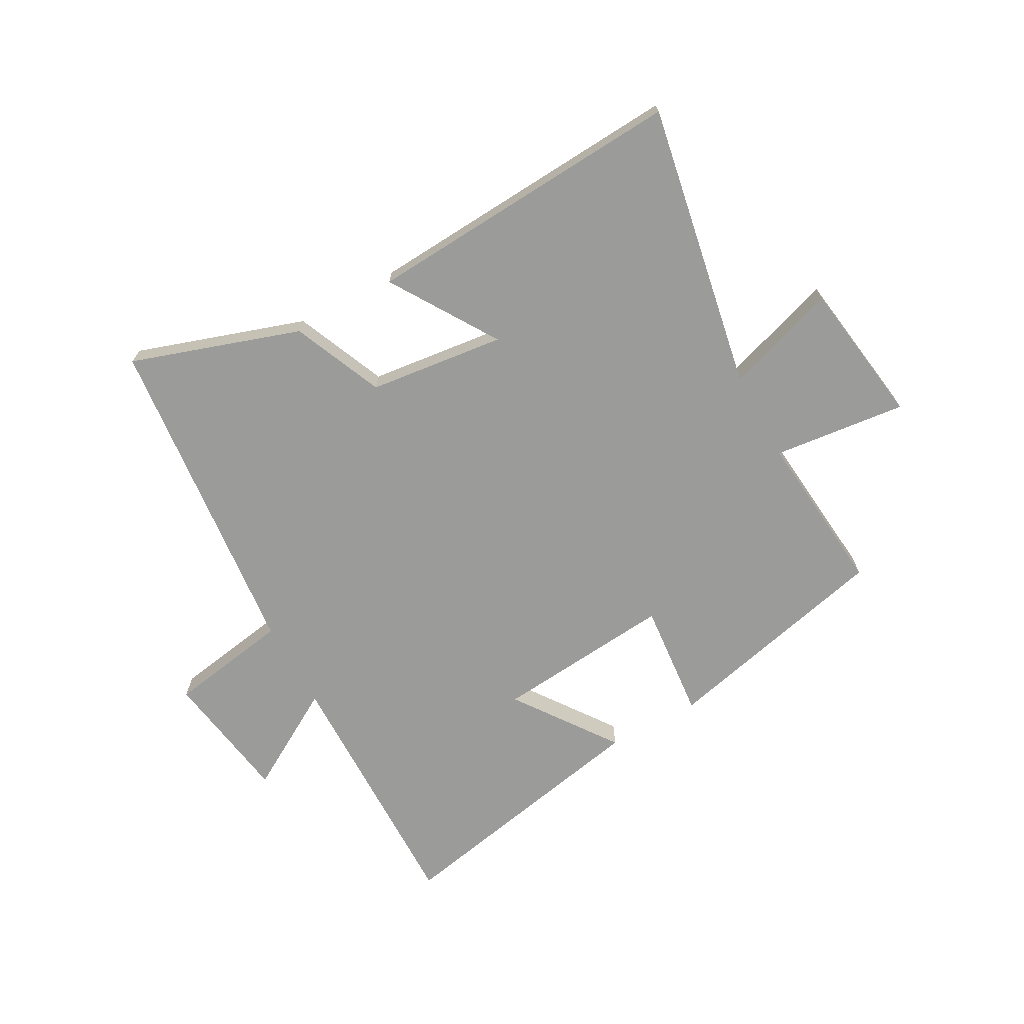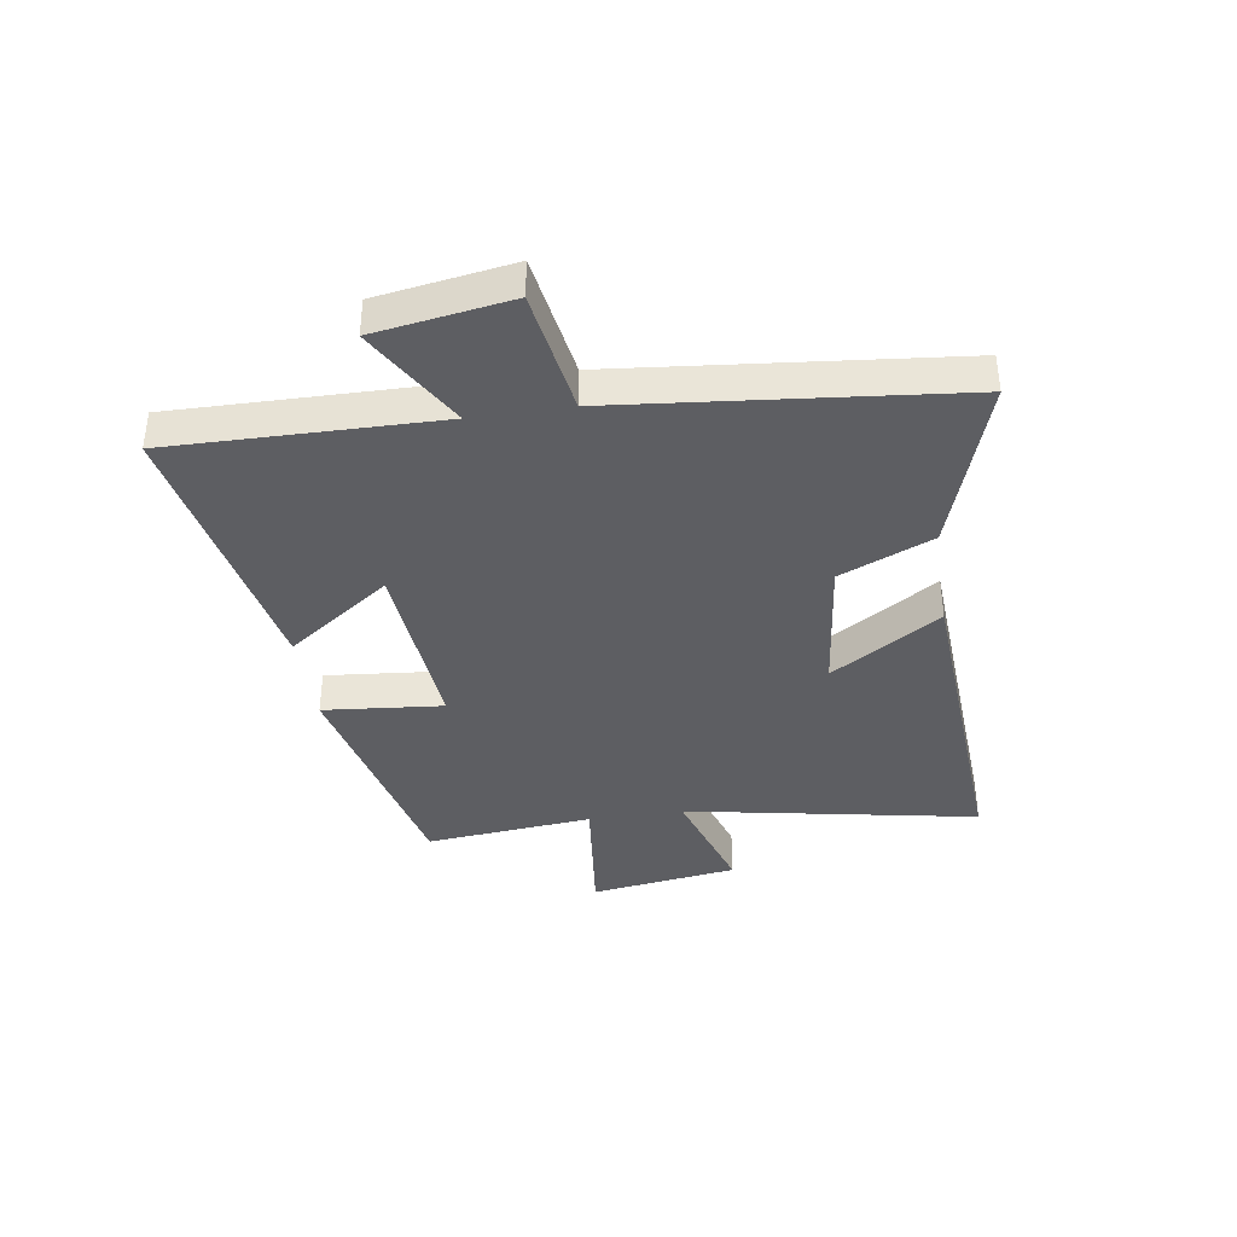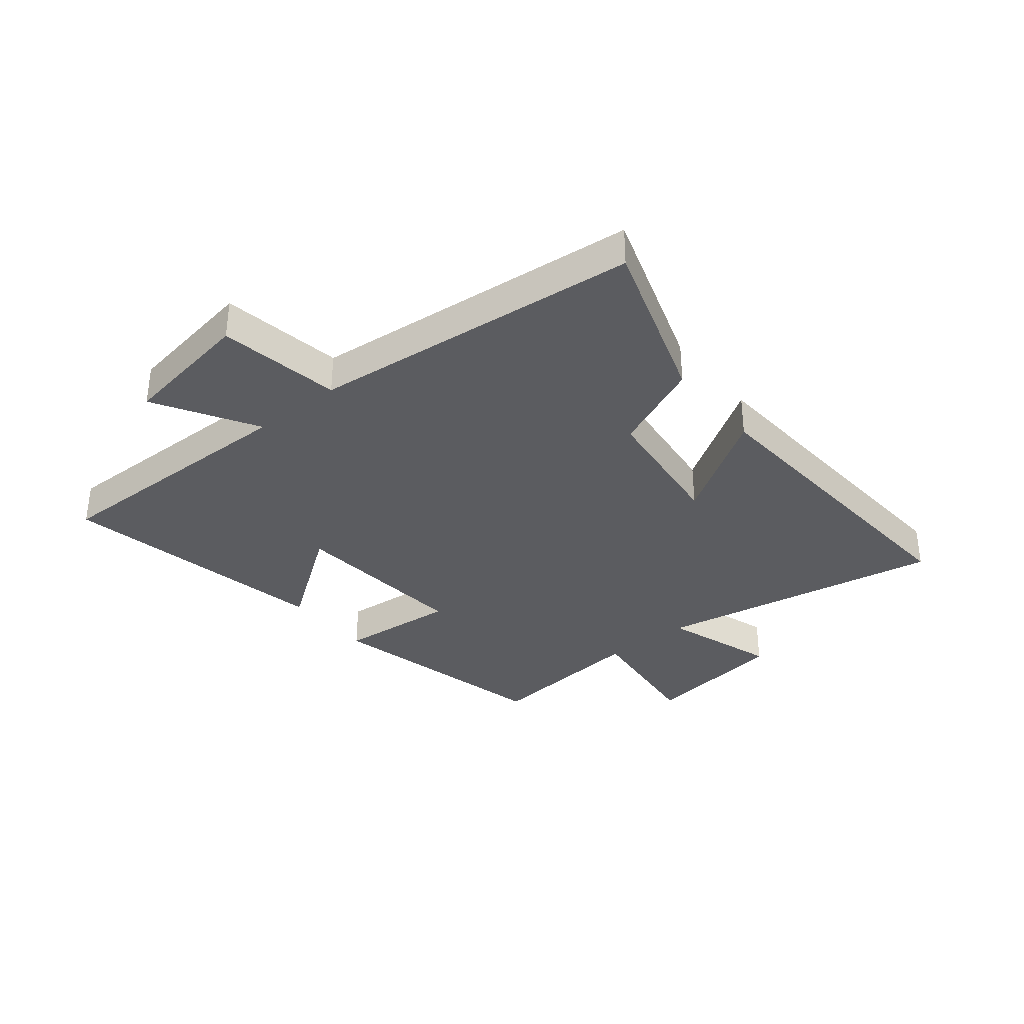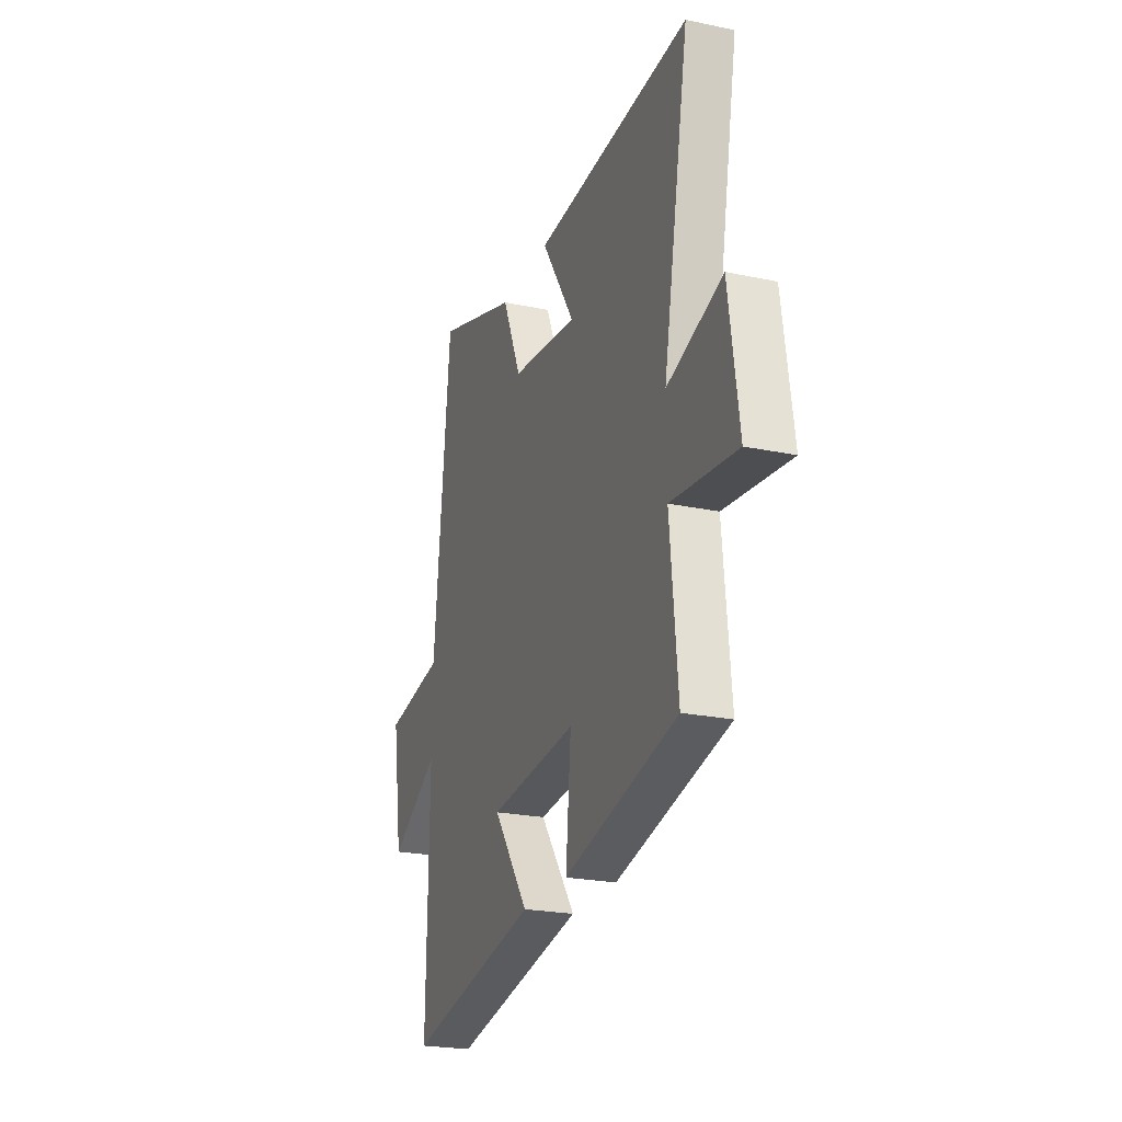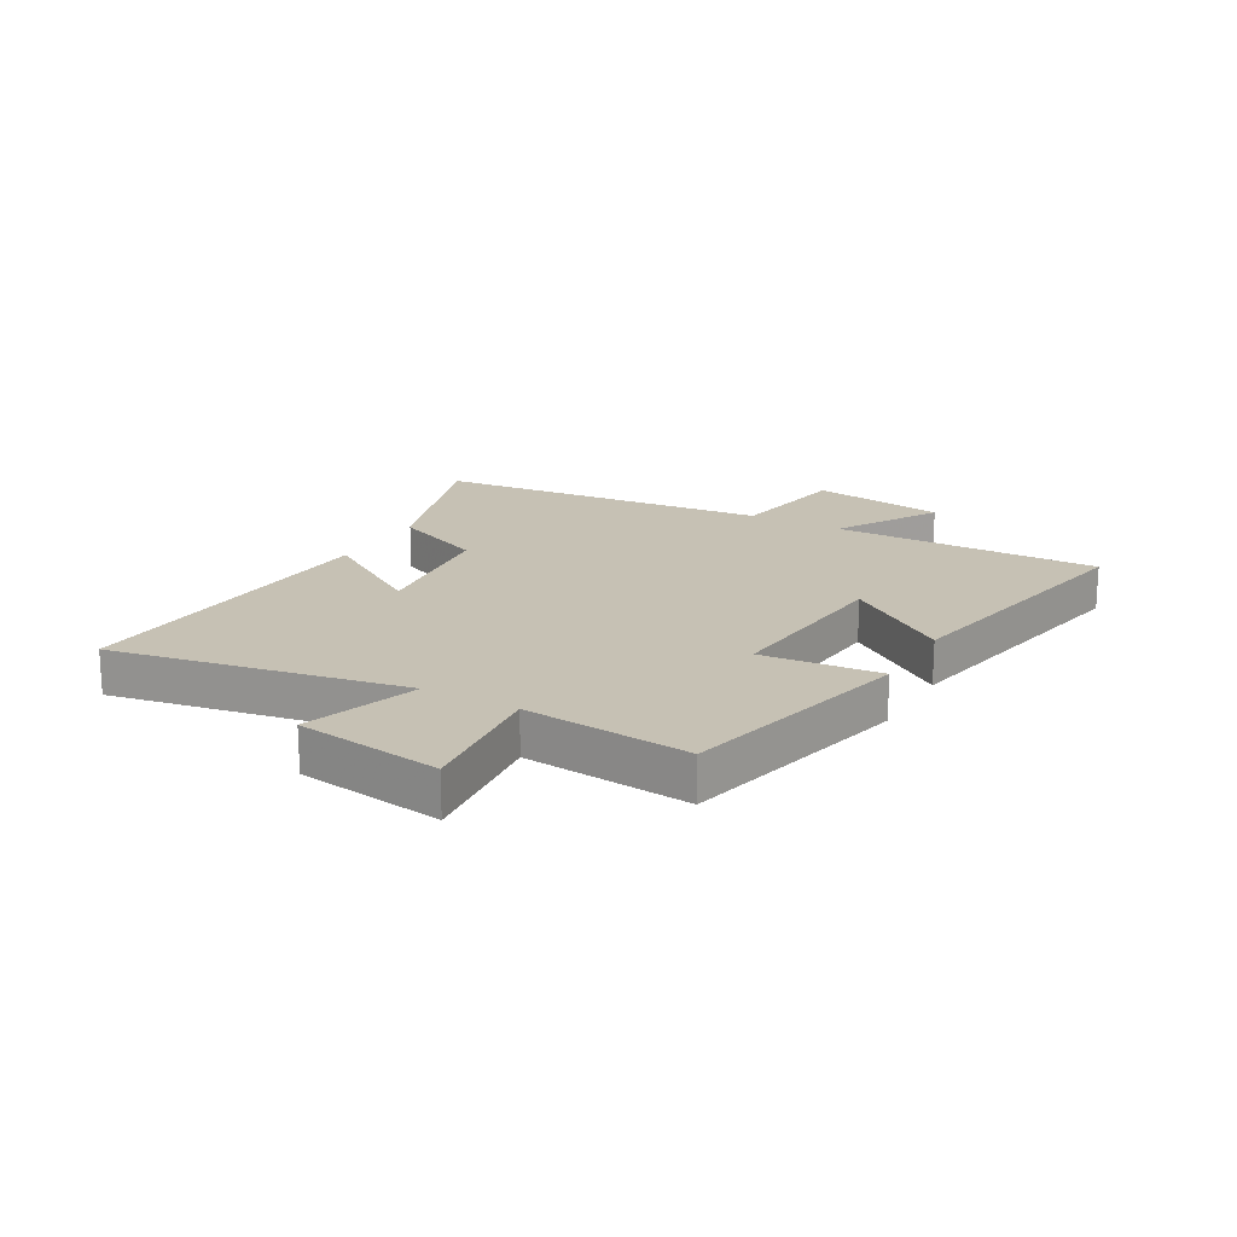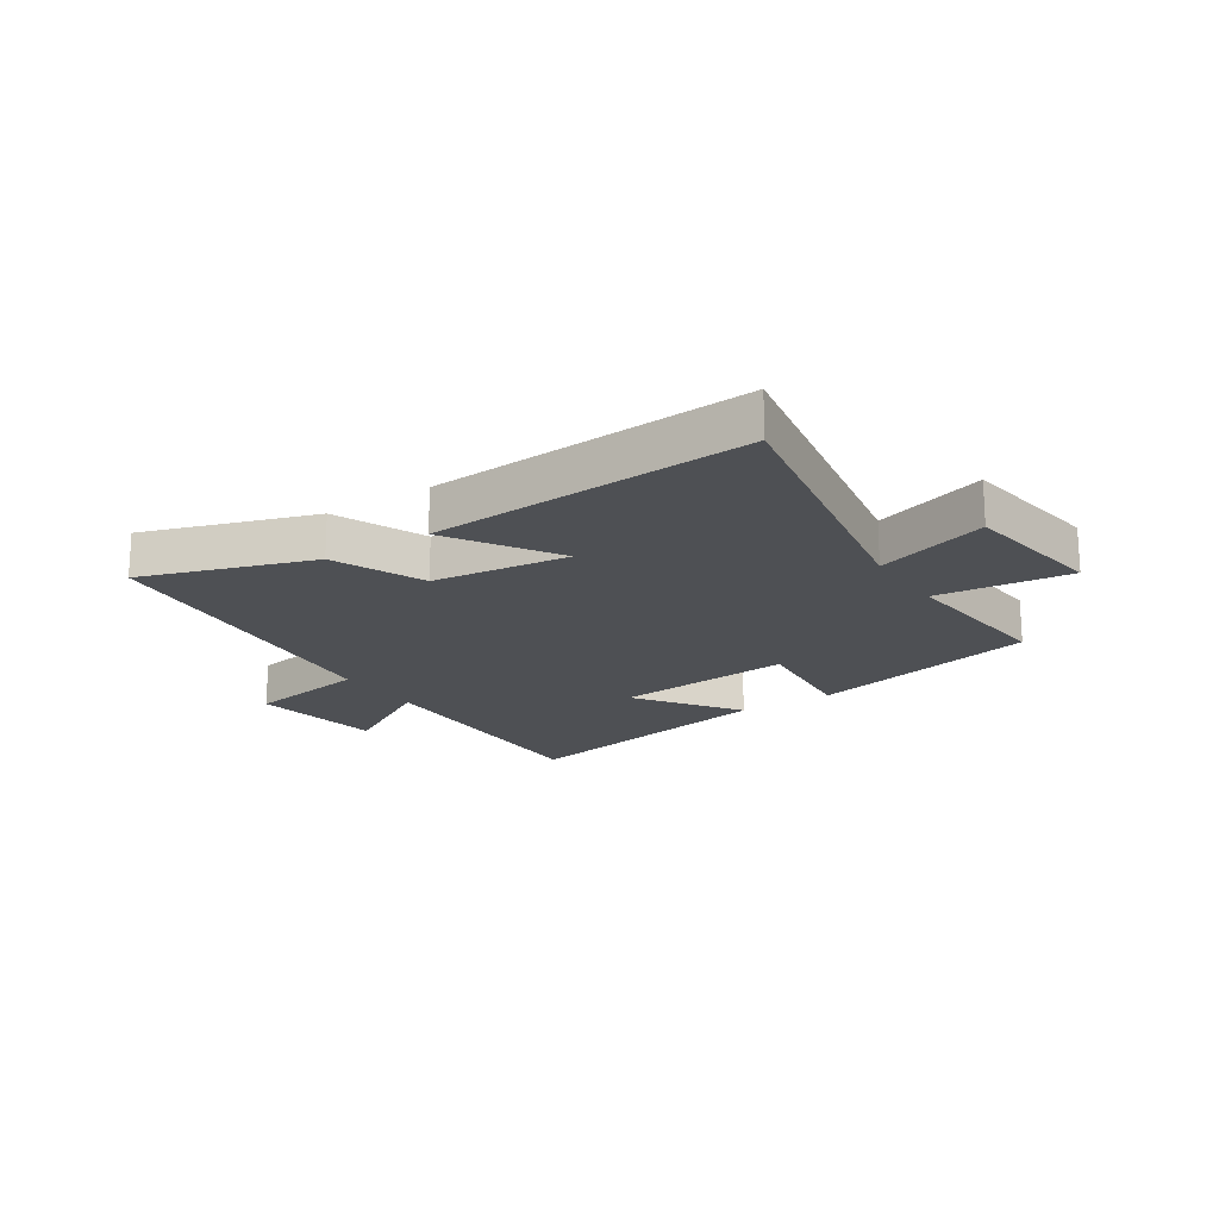
<metadata>
{"format":"obj","ext":"obj","renderer":"f3d","projection":"perspective","resolution":1024,"background":"white","views":[{"elev":-69.6,"azim":28.9,"up":"+Y"},{"elev":-38.8,"azim":-81.4,"up":"+Y"},{"elev":-34.9,"azim":-50.9,"up":"+Y"},{"elev":-23.1,"azim":70.3,"up":"+Z"},{"elev":18.5,"azim":119.5,"up":"+Y"},{"elev":-18.7,"azim":33.3,"up":"+Y"}]}
</metadata>
<code>
v 0.592 0.07 0.535
v 0.5 0.07 0.038
v 0.695 0.07 0.102
v 0.731 0.07 -0.148
v 0.5 0.07 -0.122
v 0.527 0.07 -0.406
v 0.127 0.07 -0.5
v 0.146 0.07 -0.297
v -0.164 0.07 -0.325
v -0.039 0.07 -0.5
v -0.507 0.07 -0.592
v -0.5 0.07 -0.138
v -0.675 0.07 -0.241
v -0.711 0.07 -0.011
v -0.5 0.07 0.024
v -0.442 0.07 0.597
v -0.15 0.07 0.5
v -0.083 0.07 0.343
v 0.153 0.07 0.315
v 0.036 0.07 0.5
v 0.592 0 0.535
v 0.5 0 0.038
v 0.695 0 0.102
v 0.731 0 -0.148
v 0.5 0 -0.122
v 0.527 0 -0.406
v 0.127 0 -0.5
v 0.146 0 -0.297
v -0.164 0 -0.325
v -0.039 0 -0.5
v -0.507 0 -0.592
v -0.5 0 -0.138
v -0.675 0 -0.241
v -0.711 0 -0.011
v -0.5 0 0.024
v -0.442 0 0.597
v -0.15 0 0.5
v -0.083 0 0.343
v 0.153 0 0.315
v 0.036 0 0.5
f 19 20 1 2
f 18 19 2
f 15 16 17 18
f 15 18 2
f 12 13 14 15
f 12 15 2
f 9 10 11 12
f 8 9 12 2
f 5 6 7 8
f 5 8 2 3
f 3 4 5
f 22 21 40 39
f 22 39 38
f 38 37 36 35
f 22 38 35
f 35 34 33 32
f 22 35 32
f 32 31 30 29
f 22 32 29 28
f 28 27 26 25
f 23 22 28 25
f 25 24 23
f 1 21 22 2
f 2 22 23 3
f 3 23 24 4
f 4 24 25 5
f 5 25 26 6
f 6 26 27 7
f 7 27 28 8
f 8 28 29 9
f 9 29 30 10
f 10 30 31 11
f 11 31 32 12
f 12 32 33 13
f 13 33 34 14
f 14 34 35 15
f 15 35 36 16
f 16 36 37 17
f 17 37 38 18
f 18 38 39 19
f 19 39 40 20
f 20 40 21 1

</code>
